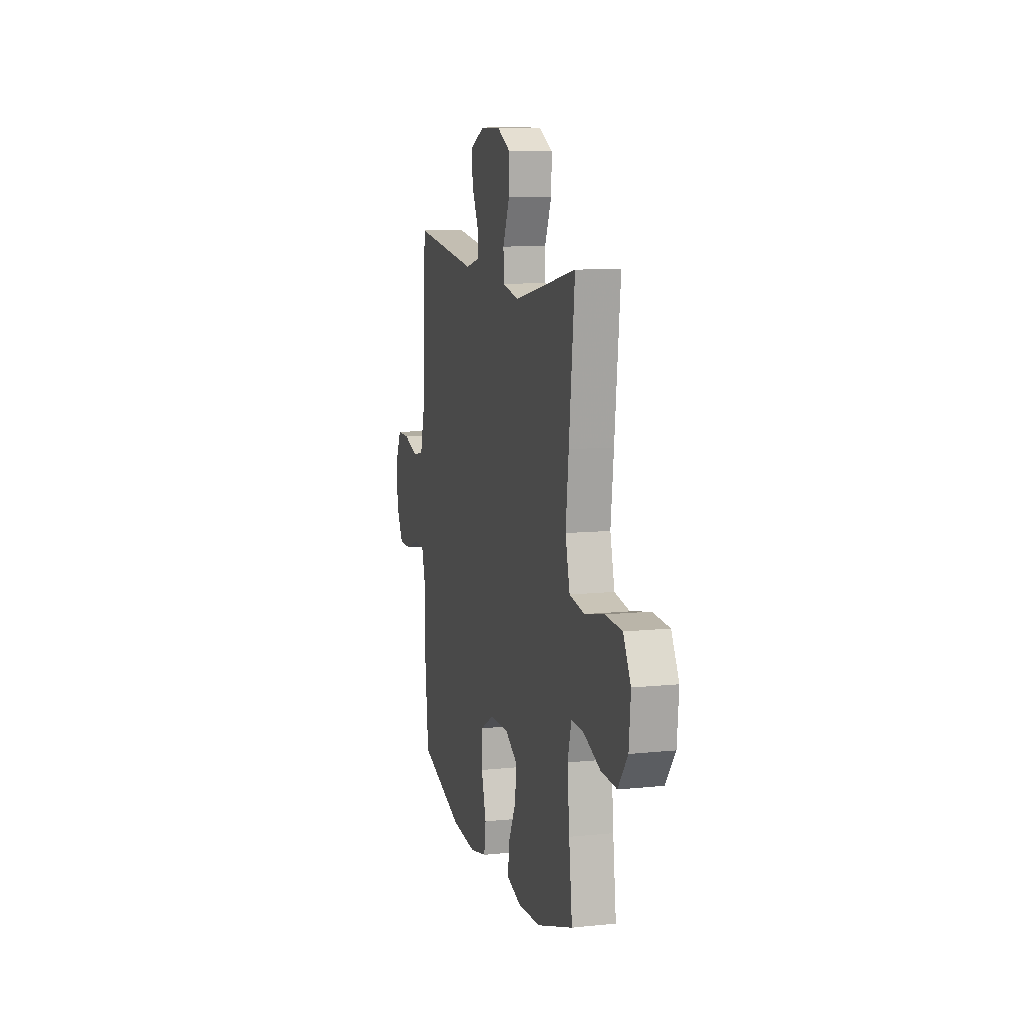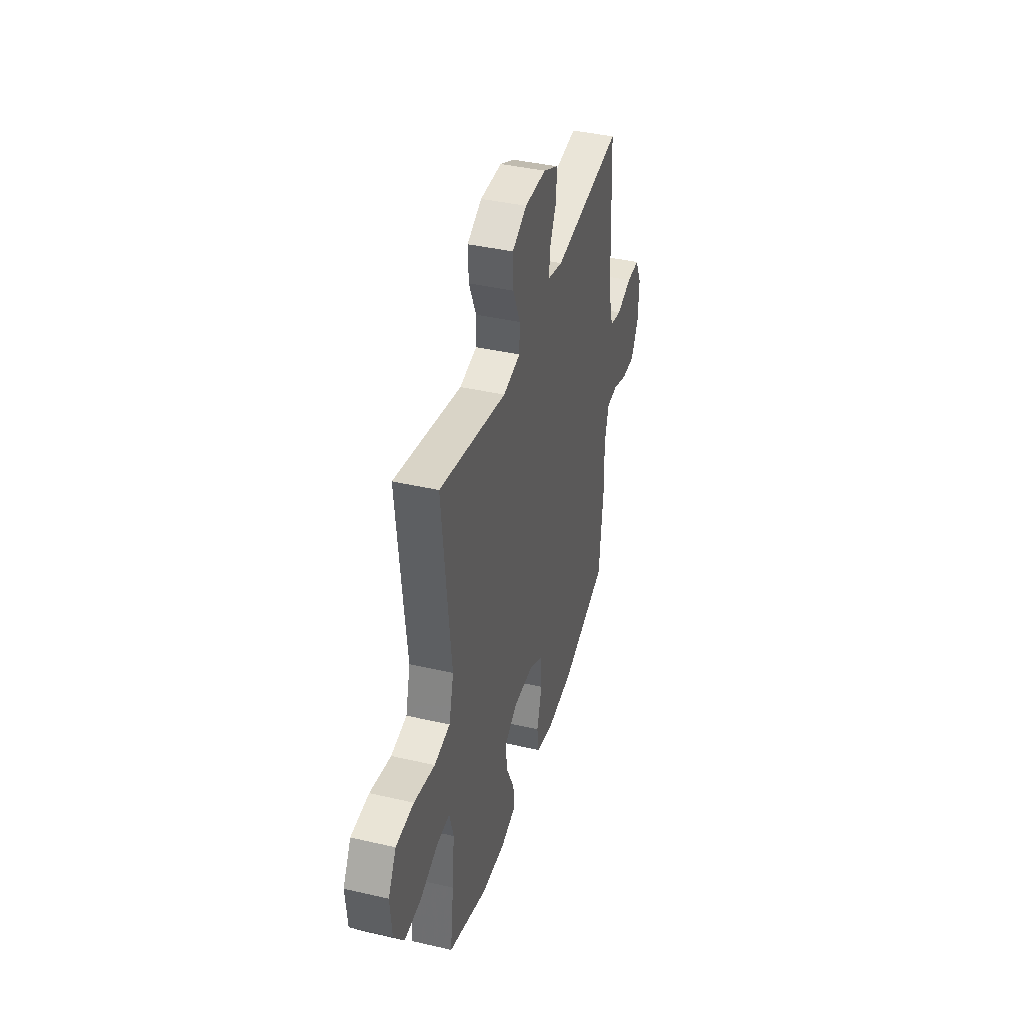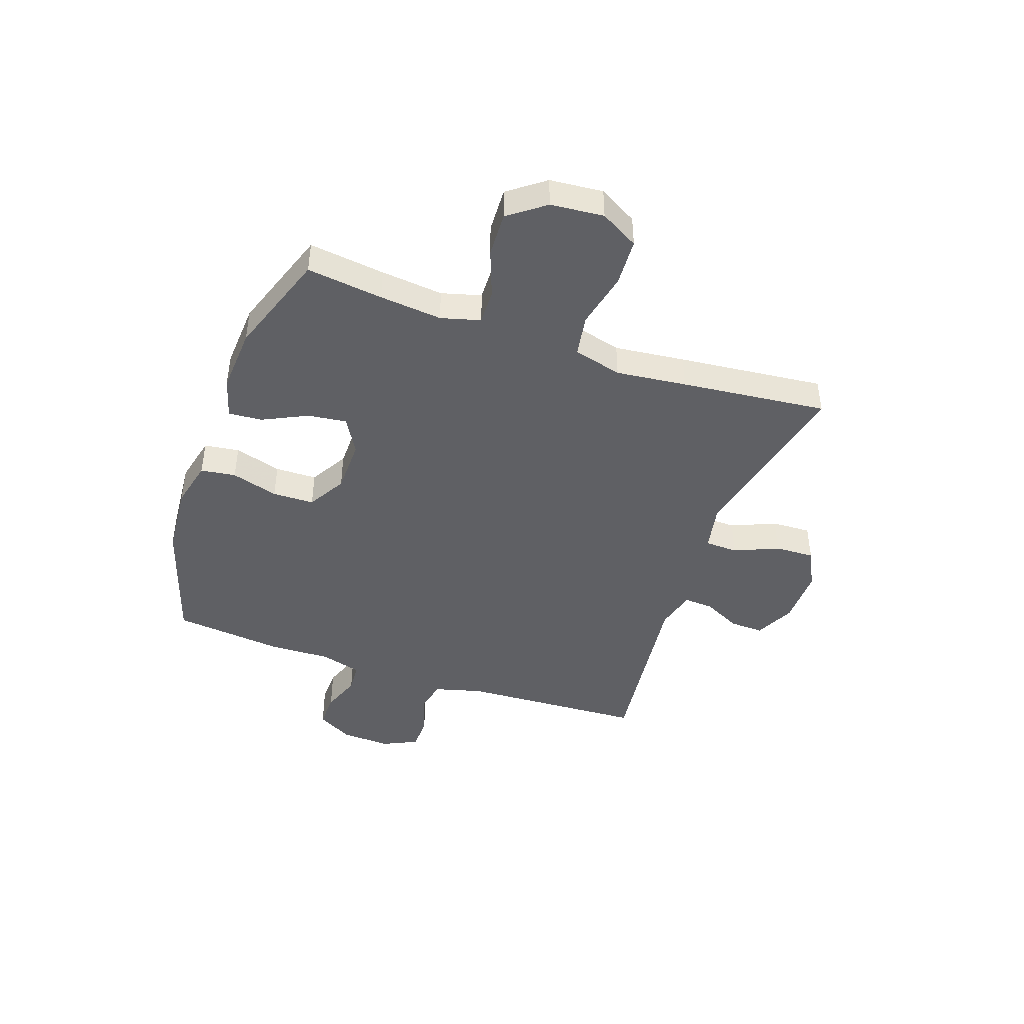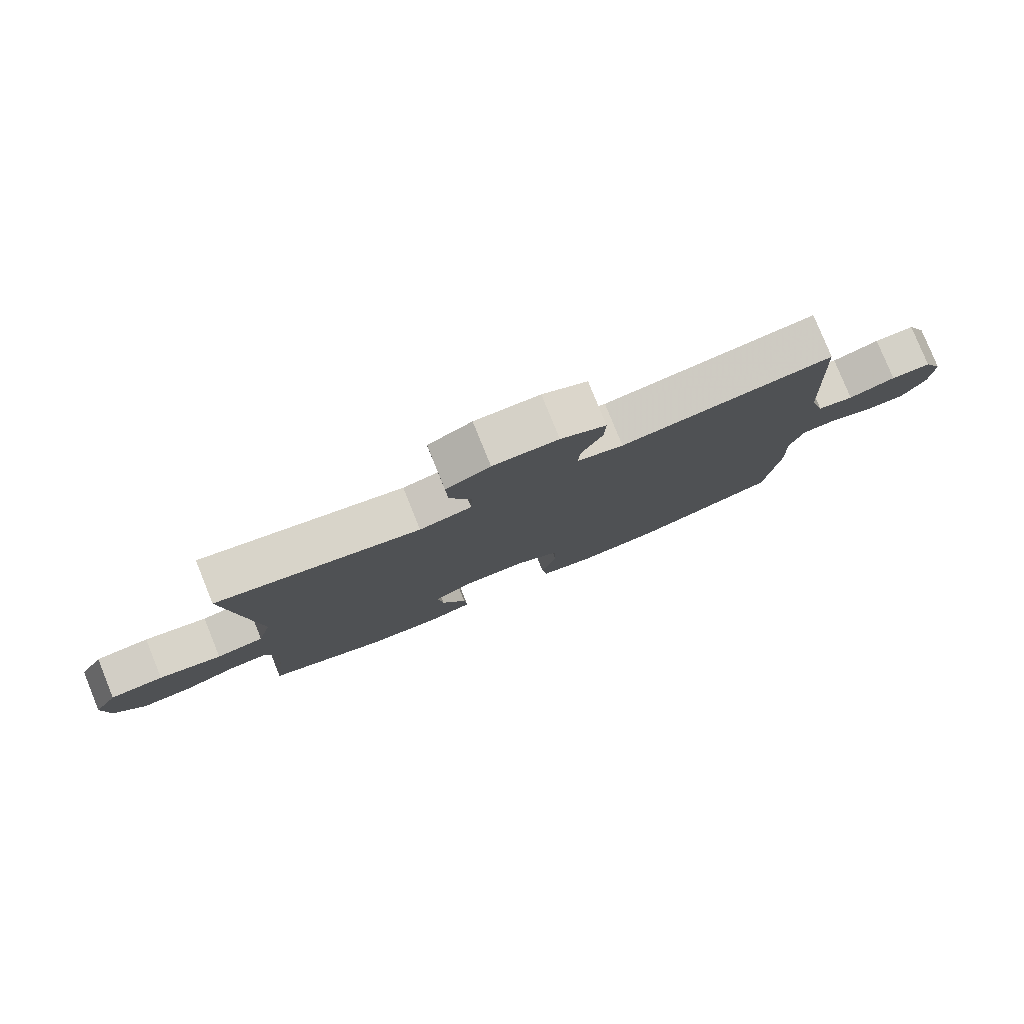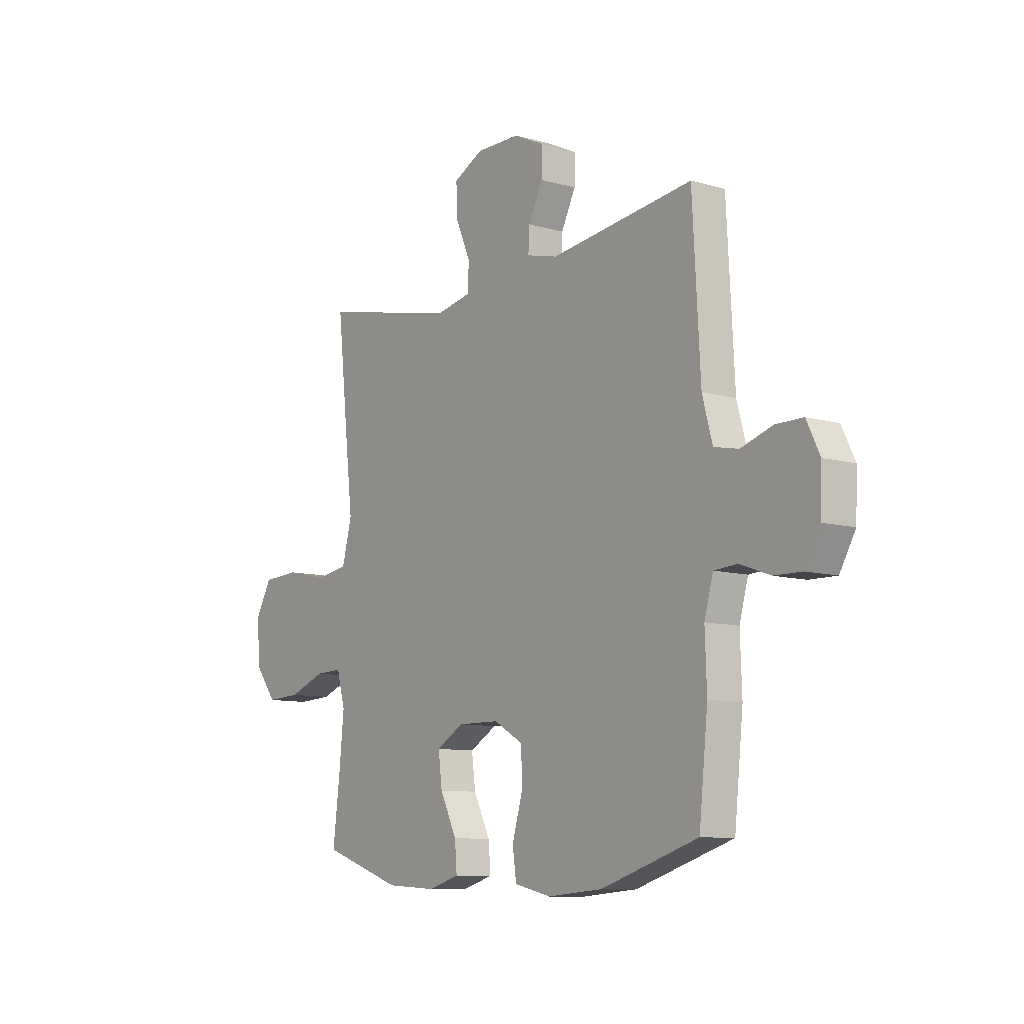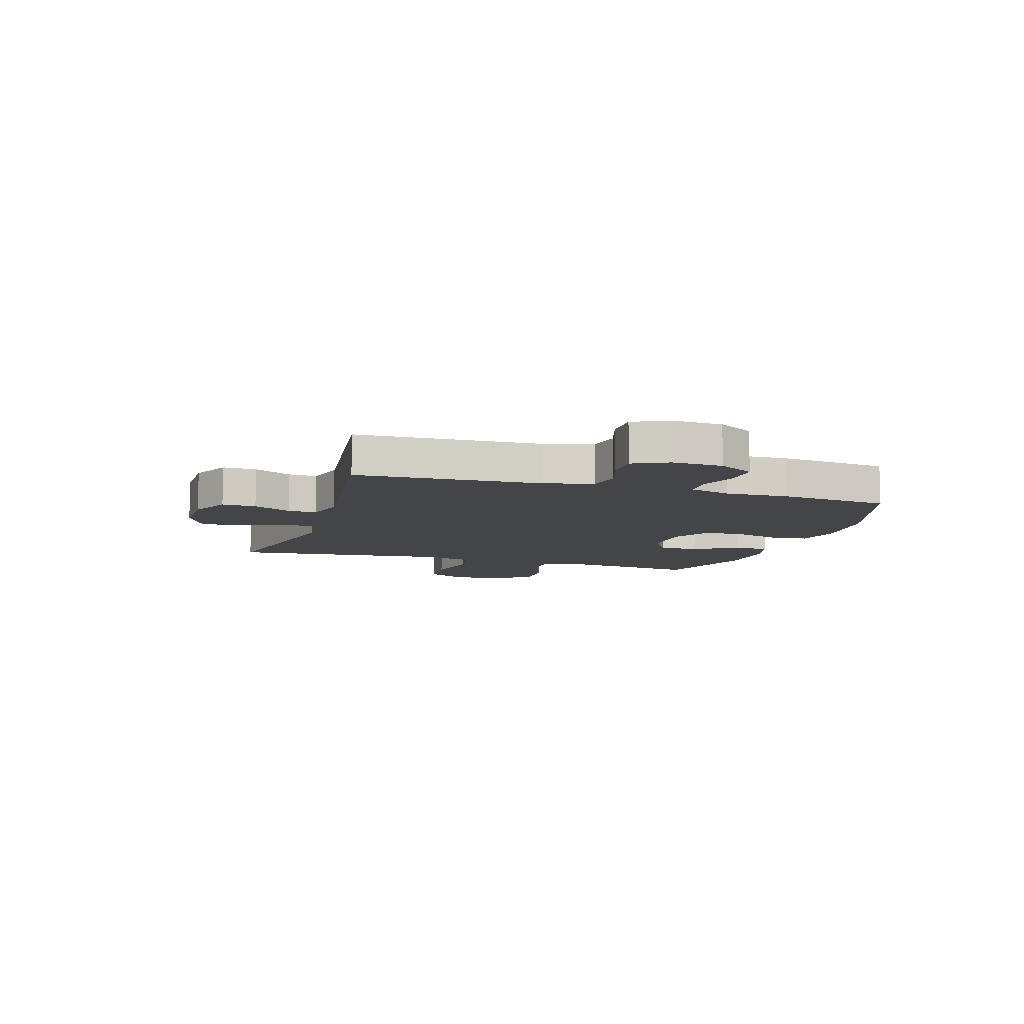
<metadata>
{"format":"obj","ext":"obj","renderer":"f3d","projection":"perspective","resolution":1024,"background":"white","views":[{"elev":10.3,"azim":-104.7,"up":"+Z"},{"elev":39.9,"azim":-74.0,"up":"+Z"},{"elev":-44.0,"azim":-109.5,"up":"+Y"},{"elev":79.8,"azim":-22.1,"up":"+Z"},{"elev":-9.6,"azim":53.3,"up":"+Z"},{"elev":-9.1,"azim":72.6,"up":"+Y"}]}
</metadata>
<code>
v 0.5 0.07 -0.5
v 0.27 0.07 -0.574
v 0.139 0.07 -0.585
v 0.051 0.07 -0.565
v 0.042 0.07 -0.501
v 0.067 0.07 -0.415
v 0.065 0.07 -0.339
v -0.005 0.07 -0.299
v -0.104 0.07 -0.298
v -0.169 0.07 -0.336
v -0.16 0.07 -0.407
v -0.12 0.07 -0.488
v -0.115 0.07 -0.55
v -0.189 0.07 -0.572
v -0.309 0.07 -0.565
v -0.5 0.07 -0.5
v -0.483 0.07 -0.361
v -0.472 0.07 -0.247
v -0.492 0.07 -0.175
v -0.556 0.07 -0.177
v -0.643 0.07 -0.21
v -0.725 0.07 -0.214
v -0.775 0.07 -0.148
v -0.784 0.07 -0.051
v -0.745 0.07 0.019
v -0.658 0.07 0.024
v -0.556 0.07 0.002
v -0.479 0.07 0.015
v -0.456 0.07 0.104
v -0.471 0.07 0.233
v -0.5 0.07 0.5
v -0.172 0.07 0.43
v -0.088 0.07 0.447
v -0.086 0.07 0.507
v -0.121 0.07 0.588
v -0.124 0.07 0.66
v -0.053 0.07 0.696
v 0.052 0.07 0.695
v 0.125 0.07 0.66
v 0.123 0.07 0.598
v 0.089 0.07 0.529
v 0.086 0.07 0.476
v 0.16 0.07 0.457
v 0.5 0.07 0.5
v 0.518 0.07 0.164
v 0.542 0.07 0.076
v 0.6 0.07 0.064
v 0.675 0.07 0.088
v 0.739 0.07 0.088
v 0.77 0.07 0.024
v 0.766 0.07 -0.068
v 0.729 0.07 -0.133
v 0.665 0.07 -0.132
v 0.593 0.07 -0.106
v 0.538 0.07 -0.11
v 0.517 0.07 -0.185
v 0.521 0.07 -0.3
v 0.5 0 -0.5
v 0.27 0 -0.574
v 0.139 0 -0.585
v 0.051 0 -0.565
v 0.042 0 -0.501
v 0.067 0 -0.415
v 0.065 0 -0.339
v -0.005 0 -0.299
v -0.104 0 -0.298
v -0.169 0 -0.336
v -0.16 0 -0.407
v -0.12 0 -0.488
v -0.115 0 -0.55
v -0.189 0 -0.572
v -0.309 0 -0.565
v -0.5 0 -0.5
v -0.483 0 -0.361
v -0.472 0 -0.247
v -0.492 0 -0.175
v -0.556 0 -0.177
v -0.643 0 -0.21
v -0.725 0 -0.214
v -0.775 0 -0.148
v -0.784 0 -0.051
v -0.745 0 0.019
v -0.658 0 0.024
v -0.556 0 0.002
v -0.479 0 0.015
v -0.456 0 0.104
v -0.471 0 0.233
v -0.5 0 0.5
v -0.172 0 0.43
v -0.088 0 0.447
v -0.086 0 0.507
v -0.121 0 0.588
v -0.124 0 0.66
v -0.053 0 0.696
v 0.052 0 0.695
v 0.125 0 0.66
v 0.123 0 0.598
v 0.089 0 0.529
v 0.086 0 0.476
v 0.16 0 0.457
v 0.5 0 0.5
v 0.518 0 0.164
v 0.542 0 0.076
v 0.6 0 0.064
v 0.675 0 0.088
v 0.739 0 0.088
v 0.77 0 0.024
v 0.766 0 -0.068
v 0.729 0 -0.133
v 0.665 0 -0.132
v 0.593 0 -0.106
v 0.538 0 -0.11
v 0.517 0 -0.185
v 0.521 0 -0.3
f 56 57 1 2
f 55 56 2 3
f 51 52 53 54
f 51 54 55
f 50 51 55
f 47 48 49 50
f 46 47 50 55
f 45 46 55 3
f 43 44 45 3
f 38 39 40 41
f 38 41 42
f 37 38 42
f 34 35 36 37
f 33 34 37 42
f 32 33 42 43
f 29 30 31 32
f 28 29 32 43
f 24 25 26 27
f 24 27 28
f 23 24 28
f 20 21 22 23
f 19 20 23 28
f 18 19 28 43
f 14 15 16 17
f 11 12 13 14
f 10 11 14 17
f 9 10 17 18
f 3 4 5 6
f 3 6 7
f 43 3 7
f 8 9 18 43
f 7 8 43
f 59 58 114 113
f 60 59 113 112
f 111 110 109 108
f 112 111 108
f 112 108 107
f 107 106 105 104
f 112 107 104 103
f 60 112 103 102
f 60 102 101 100
f 98 97 96 95
f 99 98 95
f 99 95 94
f 94 93 92 91
f 99 94 91 90
f 100 99 90 89
f 89 88 87 86
f 100 89 86 85
f 84 83 82 81
f 85 84 81
f 85 81 80
f 80 79 78 77
f 85 80 77 76
f 100 85 76 75
f 74 73 72 71
f 71 70 69 68
f 74 71 68 67
f 75 74 67 66
f 63 62 61 60
f 64 63 60
f 64 60 100
f 100 75 66 65
f 100 65 64
f 1 58 59 2
f 2 59 60 3
f 3 60 61 4
f 4 61 62 5
f 5 62 63 6
f 6 63 64 7
f 7 64 65 8
f 8 65 66 9
f 9 66 67 10
f 10 67 68 11
f 11 68 69 12
f 12 69 70 13
f 13 70 71 14
f 14 71 72 15
f 15 72 73 16
f 16 73 74 17
f 17 74 75 18
f 18 75 76 19
f 19 76 77 20
f 20 77 78 21
f 21 78 79 22
f 22 79 80 23
f 23 80 81 24
f 24 81 82 25
f 25 82 83 26
f 26 83 84 27
f 27 84 85 28
f 28 85 86 29
f 29 86 87 30
f 30 87 88 31
f 31 88 89 32
f 32 89 90 33
f 33 90 91 34
f 34 91 92 35
f 35 92 93 36
f 36 93 94 37
f 37 94 95 38
f 38 95 96 39
f 39 96 97 40
f 40 97 98 41
f 41 98 99 42
f 42 99 100 43
f 43 100 101 44
f 44 101 102 45
f 45 102 103 46
f 46 103 104 47
f 47 104 105 48
f 48 105 106 49
f 49 106 107 50
f 50 107 108 51
f 51 108 109 52
f 52 109 110 53
f 53 110 111 54
f 54 111 112 55
f 55 112 113 56
f 56 113 114 57
f 57 114 58 1

</code>
